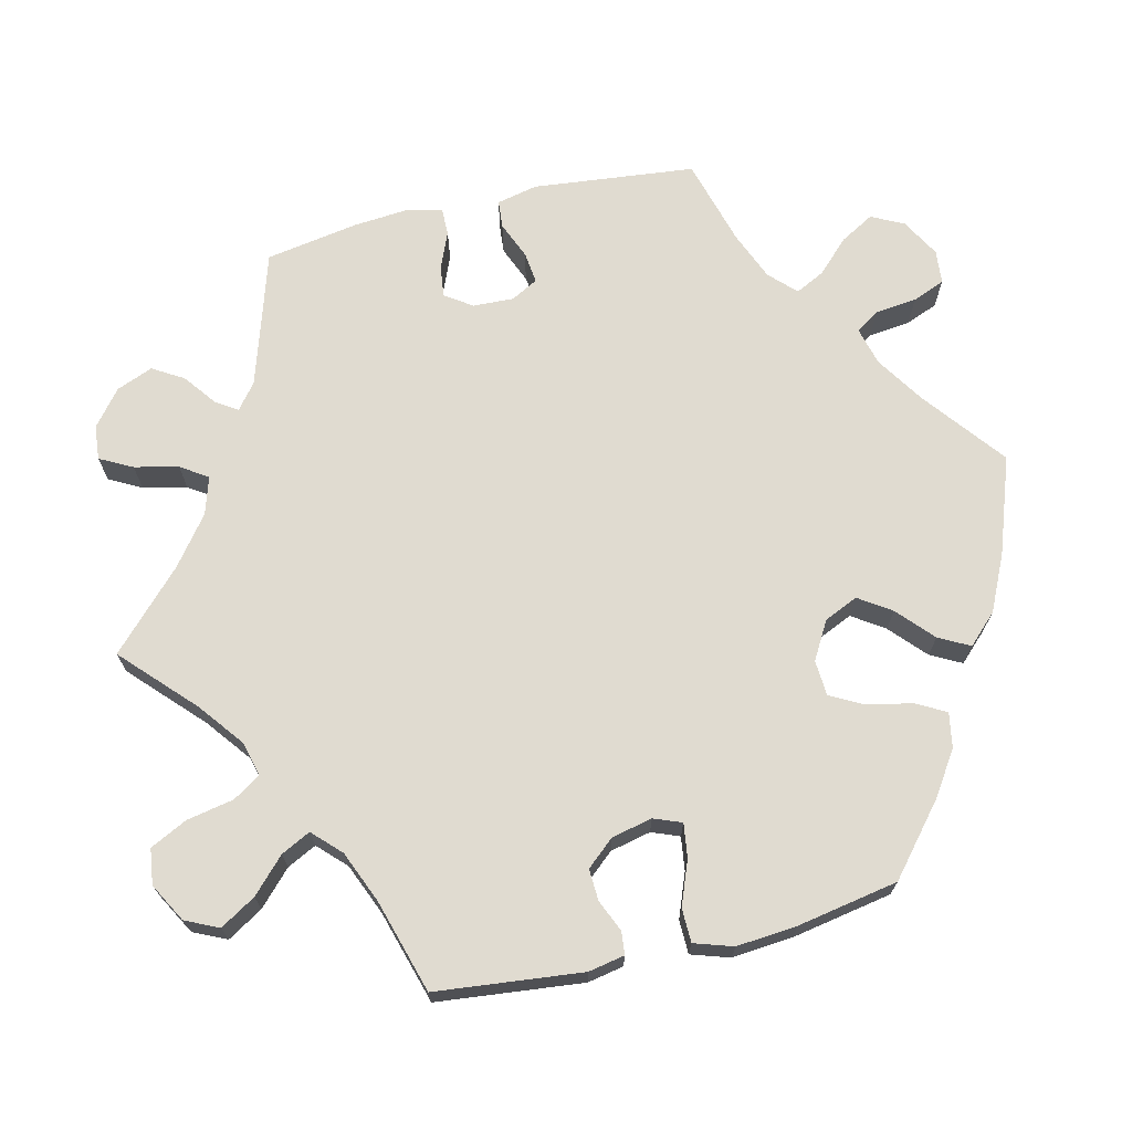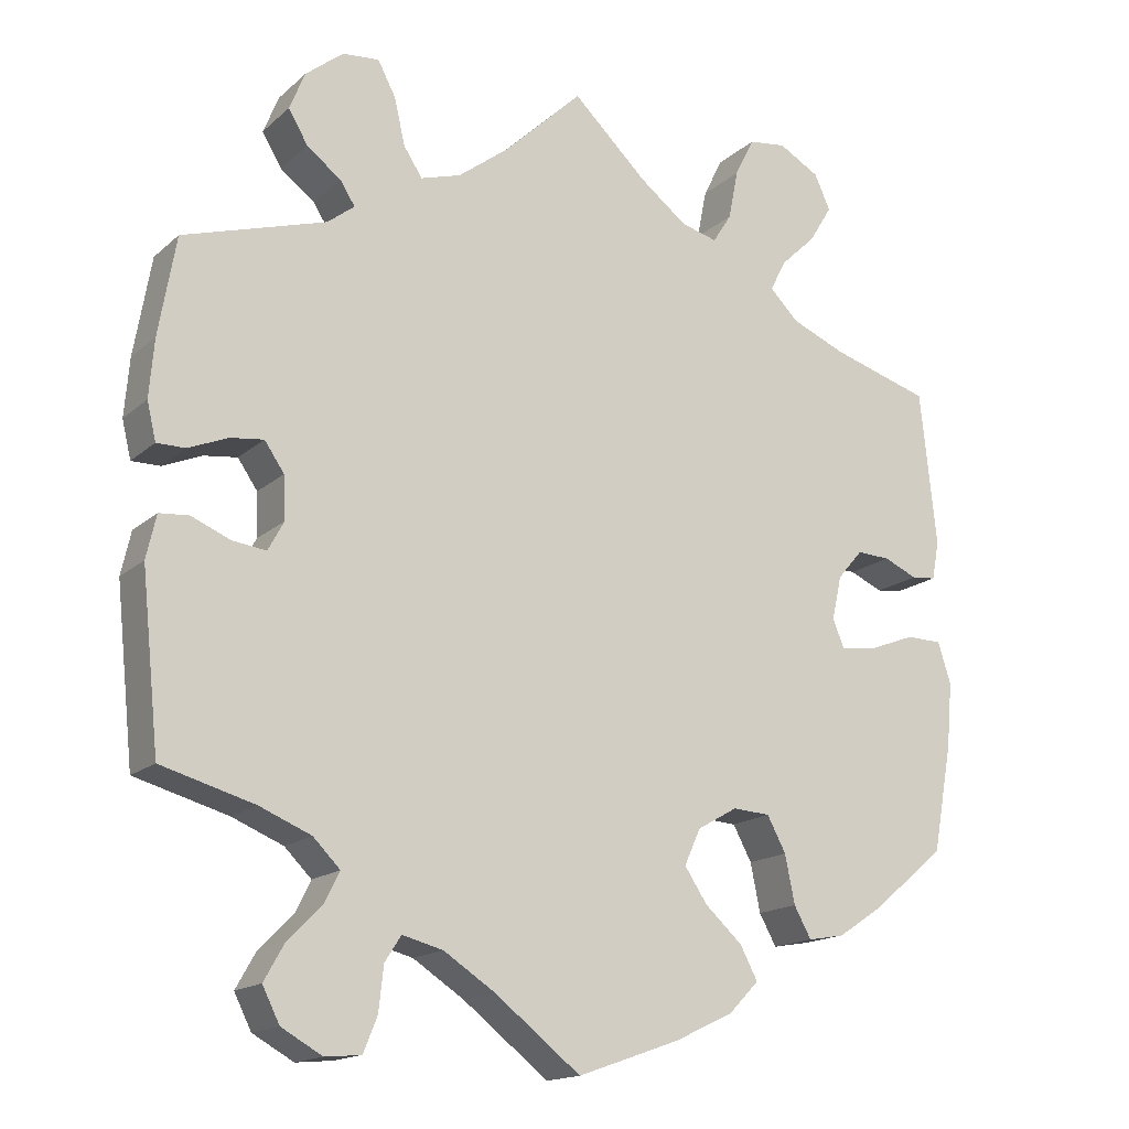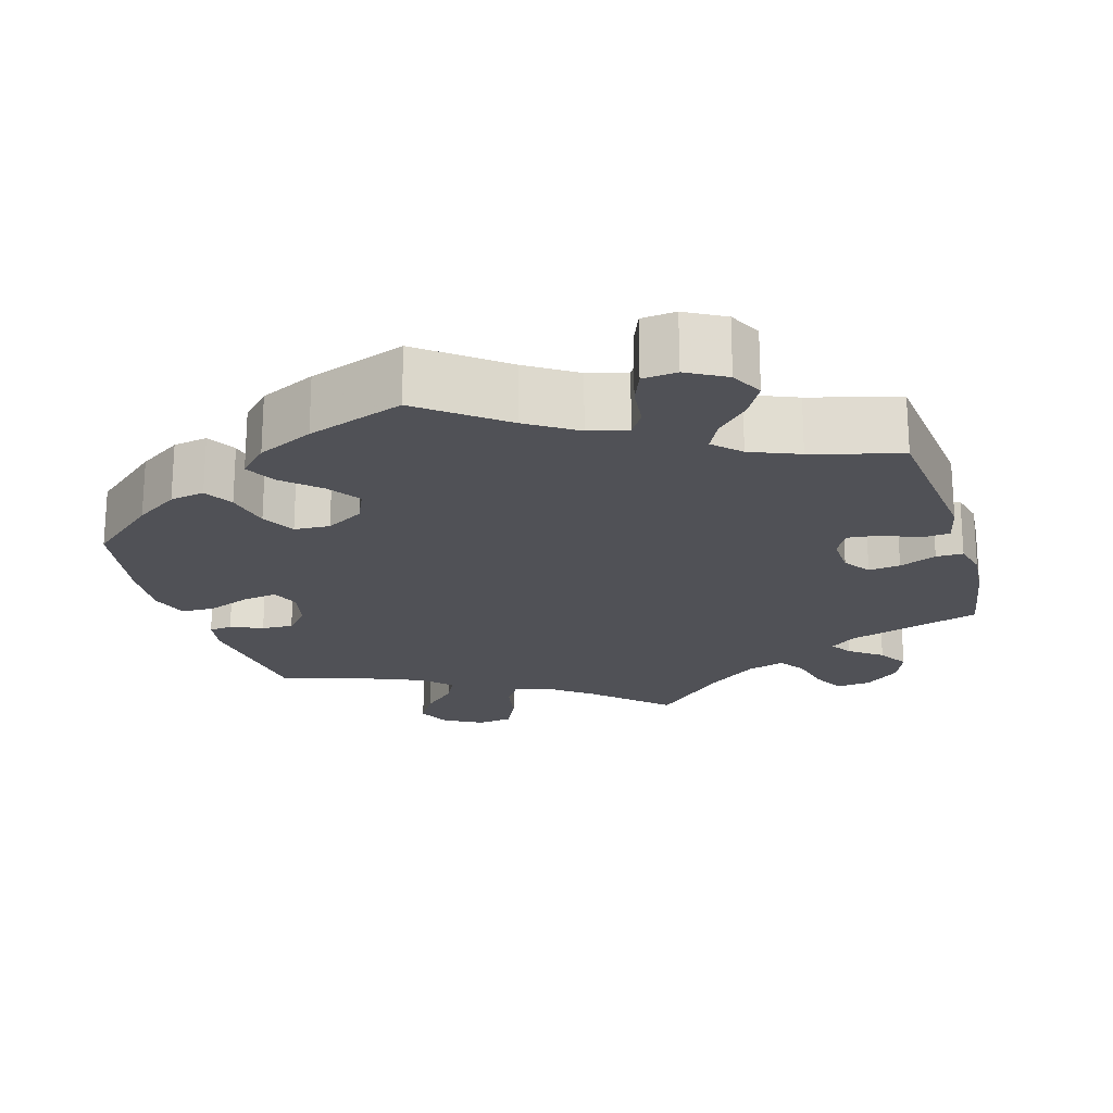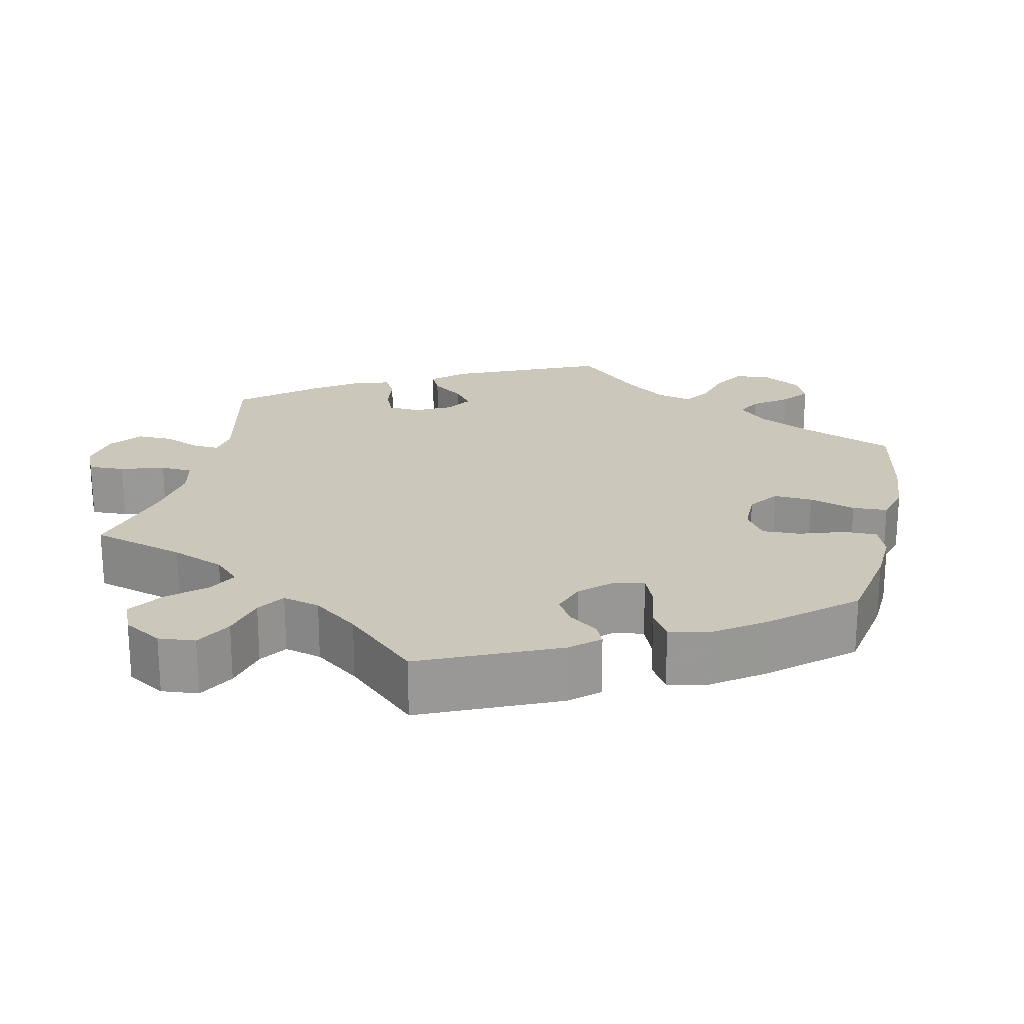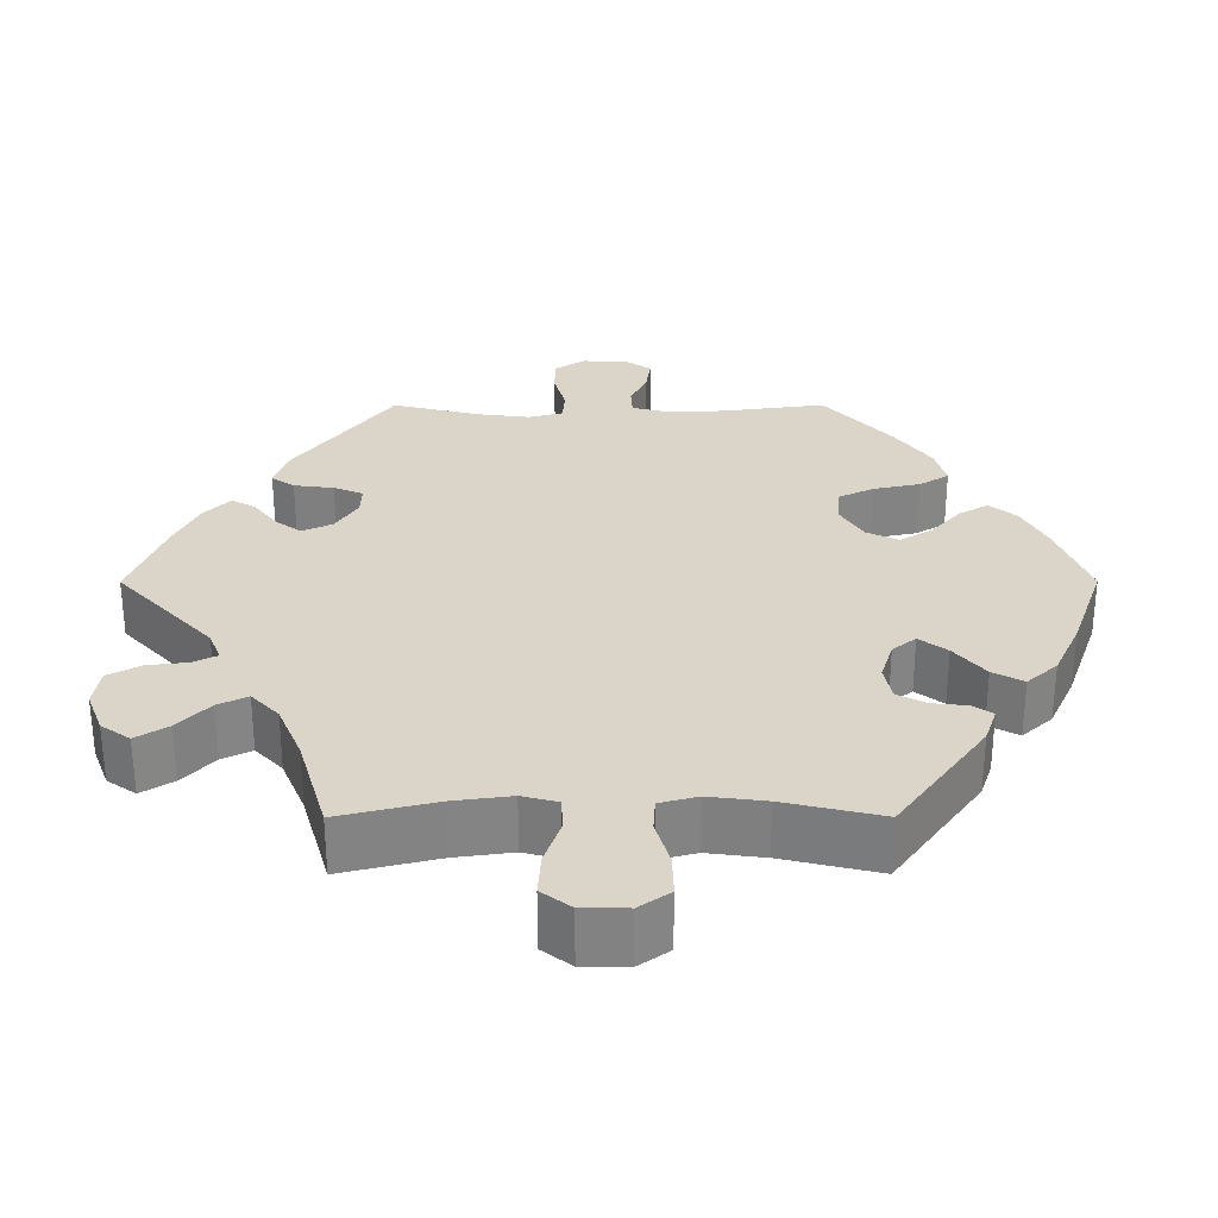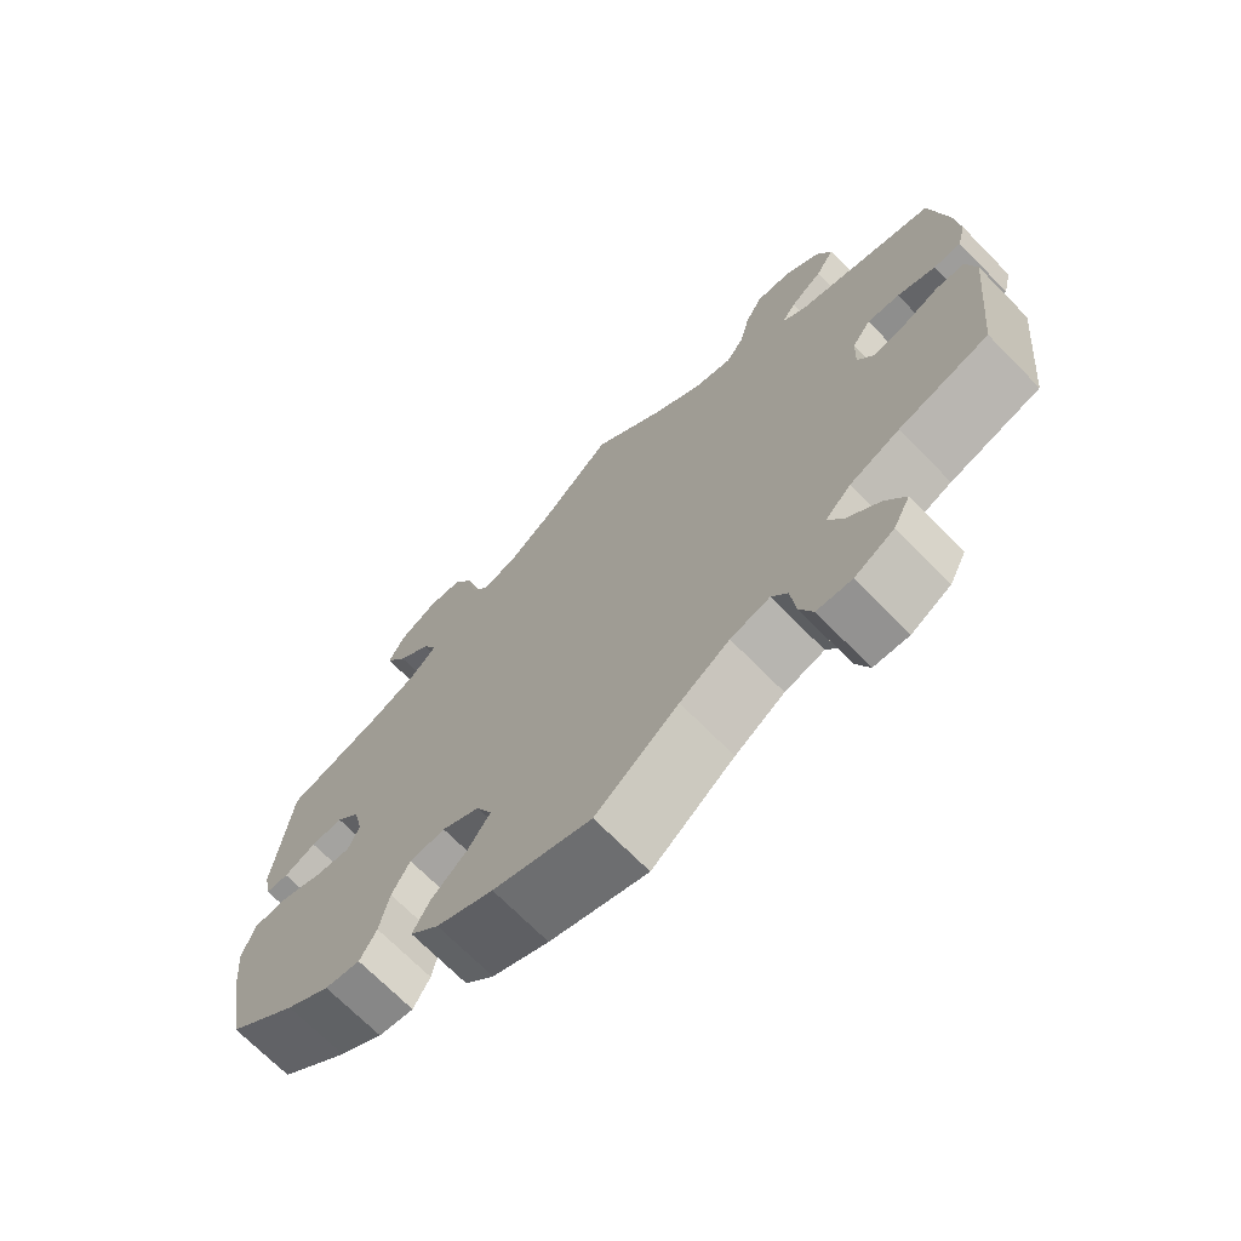
<metadata>
{"format":"obj","ext":"obj","renderer":"f3d","projection":"perspective","resolution":1024,"background":"white","views":[{"elev":69.8,"azim":76.7,"up":"+Y"},{"elev":-16.1,"azim":-30.7,"up":"+Z"},{"elev":-20.5,"azim":-163.3,"up":"+Y"},{"elev":21.6,"azim":72.4,"up":"+Y"},{"elev":29.1,"azim":29.9,"up":"+Y"},{"elev":-70.6,"azim":-135.4,"up":"+Z"}]}
</metadata>
<code>
v 0.411 0.07 -0.364
v 0.355 0.07 -0.401
v 0.31 0.07 -0.409
v 0.289 0.07 -0.371
v 0.277 0.07 -0.312
v 0.254 0.07 -0.269
v 0.208 0.07 -0.266
v 0.159 0.07 -0.294
v 0.139 0.07 -0.338
v 0.167 0.07 -0.38
v 0.213 0.07 -0.422
v 0.234 0.07 -0.462
v 0.197 0.07 -0.5
v 0.125 0.07 -0.534
v 0 0.07 -0.578
v -0.105 0.07 -0.496
v -0.168 0.07 -0.455
v -0.218 0.07 -0.442
v -0.238 0.07 -0.473
v -0.244 0.07 -0.527
v -0.261 0.07 -0.569
v -0.305 0.07 -0.573
v -0.355 0.07 -0.545
v -0.376 0.07 -0.503
v -0.351 0.07 -0.459
v -0.31 0.07 -0.418
v -0.291 0.07 -0.38
v -0.324 0.07 -0.347
v -0.387 0.07 -0.321
v -0.501 0.07 -0.289
v -0.523 0.07 -0.078
v -0.511 0.07 -0.025
v -0.475 0.07 -0.022
v -0.427 0.07 -0.042
v -0.386 0.07 -0.047
v -0.367 0.07 -0.012
v -0.369 0.07 0.041
v -0.393 0.07 0.076
v -0.434 0.07 0.071
v -0.482 0.07 0.051
v -0.517 0.07 0.051
v -0.528 0.07 0.097
v -0.522 0.07 0.168
v -0.501 0.07 0.289
v -0.326 0.07 0.343
v -0.293 0.07 0.369
v -0.311 0.07 0.397
v -0.353 0.07 0.429
v -0.377 0.07 0.469
v -0.358 0.07 0.516
v -0.312 0.07 0.553
v -0.267 0.07 0.557
v -0.245 0.07 0.515
v -0.232 0.07 0.458
v -0.209 0.07 0.423
v -0.16 0.07 0.438
v -0.097 0.07 0.486
v -0.001 0.07 0.578
v 0.09 0.07 0.491
v 0.148 0.07 0.446
v 0.193 0.07 0.434
v 0.216 0.07 0.47
v 0.228 0.07 0.531
v 0.252 0.07 0.579
v 0.298 0.07 0.585
v 0.348 0.07 0.557
v 0.368 0.07 0.514
v 0.34 0.07 0.468
v 0.296 0.07 0.426
v 0.277 0.07 0.388
v 0.312 0.07 0.353
v 0.379 0.07 0.325
v 0.5 0.07 0.289
v 0.52 0.07 0.099
v 0.511 0.07 0.052
v 0.481 0.07 0.049
v 0.44 0.07 0.067
v 0.399 0.07 0.069
v 0.368 0.07 0.033
v 0.356 0.07 -0.02
v 0.37 0.07 -0.056
v 0.414 0.07 -0.05
v 0.471 0.07 -0.028
v 0.515 0.07 -0.029
v 0.531 0.07 -0.079
v 0.524 0.07 -0.158
v 0.5 0.07 -0.289
v 0.411 0 -0.364
v 0.355 0 -0.401
v 0.31 0 -0.409
v 0.289 0 -0.371
v 0.277 0 -0.312
v 0.254 0 -0.269
v 0.208 0 -0.266
v 0.159 0 -0.294
v 0.139 0 -0.338
v 0.167 0 -0.38
v 0.213 0 -0.422
v 0.234 0 -0.462
v 0.197 0 -0.5
v 0.125 0 -0.534
v 0 0 -0.578
v -0.105 0 -0.496
v -0.168 0 -0.455
v -0.218 0 -0.442
v -0.238 0 -0.473
v -0.244 0 -0.527
v -0.261 0 -0.569
v -0.305 0 -0.573
v -0.355 0 -0.545
v -0.376 0 -0.503
v -0.351 0 -0.459
v -0.31 0 -0.418
v -0.291 0 -0.38
v -0.324 0 -0.347
v -0.387 0 -0.321
v -0.501 0 -0.289
v -0.523 0 -0.078
v -0.511 0 -0.025
v -0.475 0 -0.022
v -0.427 0 -0.042
v -0.386 0 -0.047
v -0.367 0 -0.012
v -0.369 0 0.041
v -0.393 0 0.076
v -0.434 0 0.071
v -0.482 0 0.051
v -0.517 0 0.051
v -0.528 0 0.097
v -0.522 0 0.168
v -0.501 0 0.289
v -0.326 0 0.343
v -0.293 0 0.369
v -0.311 0 0.397
v -0.353 0 0.429
v -0.377 0 0.469
v -0.358 0 0.516
v -0.312 0 0.553
v -0.267 0 0.557
v -0.245 0 0.515
v -0.232 0 0.458
v -0.209 0 0.423
v -0.16 0 0.438
v -0.097 0 0.486
v -0.001 0 0.578
v 0.09 0 0.491
v 0.148 0 0.446
v 0.193 0 0.434
v 0.216 0 0.47
v 0.228 0 0.531
v 0.252 0 0.579
v 0.298 0 0.585
v 0.348 0 0.557
v 0.368 0 0.514
v 0.34 0 0.468
v 0.296 0 0.426
v 0.277 0 0.388
v 0.312 0 0.353
v 0.379 0 0.325
v 0.5 0 0.289
v 0.52 0 0.099
v 0.511 0 0.052
v 0.481 0 0.049
v 0.44 0 0.067
v 0.399 0 0.069
v 0.368 0 0.033
v 0.356 0 -0.02
v 0.37 0 -0.056
v 0.414 0 -0.05
v 0.471 0 -0.028
v 0.515 0 -0.029
v 0.531 0 -0.079
v 0.524 0 -0.158
v 0.5 0 -0.289
f 82 83 84 85
f 81 82 85 86
f 74 75 76 77
f 72 73 74 77
f 71 72 77 78
f 70 71 78 79
f 66 67 68 69
f 66 69 70
f 65 66 70
f 62 63 64 65
f 61 62 65 70
f 60 61 70 79
f 57 58 59
f 56 57 59 60
f 55 56 60 79
f 51 52 53 54
f 51 54 55
f 50 51 55
f 47 48 49 50
f 46 47 50 55
f 45 46 55 79
f 39 40 41 42
f 38 39 42 43
f 31 32 33 34
f 29 30 31 34
f 28 29 34 35
f 27 28 35 36
f 23 24 25 26
f 23 26 27
f 22 23 27
f 19 20 21 22
f 18 19 22 27
f 17 18 27 36
f 13 14 15 16
f 10 11 12 13
f 9 10 13 16
f 8 9 16 17
f 2 3 4 5
f 2 5 6
f 1 2 6
f 81 86 87 1
f 44 45 79 80
f 38 43 44 80
f 37 38 80 81
f 7 8 17 36
f 6 7 36 37
f 81 1 6
f 6 37 81
f 172 171 170 169
f 173 172 169 168
f 164 163 162 161
f 164 161 160 159
f 165 164 159 158
f 166 165 158 157
f 156 155 154 153
f 157 156 153
f 157 153 152
f 152 151 150 149
f 157 152 149 148
f 166 157 148 147
f 146 145 144
f 147 146 144 143
f 166 147 143 142
f 141 140 139 138
f 142 141 138
f 142 138 137
f 137 136 135 134
f 142 137 134 133
f 166 142 133 132
f 129 128 127 126
f 130 129 126 125
f 121 120 119 118
f 121 118 117 116
f 122 121 116 115
f 123 122 115 114
f 113 112 111 110
f 114 113 110
f 114 110 109
f 109 108 107 106
f 114 109 106 105
f 123 114 105 104
f 103 102 101 100
f 100 99 98 97
f 103 100 97 96
f 104 103 96 95
f 92 91 90 89
f 93 92 89
f 93 89 88
f 88 174 173 168
f 167 166 132 131
f 167 131 130 125
f 168 167 125 124
f 123 104 95 94
f 124 123 94 93
f 93 88 168
f 168 124 93
f 1 88 89 2
f 2 89 90 3
f 3 90 91 4
f 4 91 92 5
f 5 92 93 6
f 6 93 94 7
f 7 94 95 8
f 8 95 96 9
f 9 96 97 10
f 10 97 98 11
f 11 98 99 12
f 12 99 100 13
f 13 100 101 14
f 14 101 102 15
f 15 102 103 16
f 16 103 104 17
f 17 104 105 18
f 18 105 106 19
f 19 106 107 20
f 20 107 108 21
f 21 108 109 22
f 22 109 110 23
f 23 110 111 24
f 24 111 112 25
f 25 112 113 26
f 26 113 114 27
f 27 114 115 28
f 28 115 116 29
f 29 116 117 30
f 30 117 118 31
f 31 118 119 32
f 32 119 120 33
f 33 120 121 34
f 34 121 122 35
f 35 122 123 36
f 36 123 124 37
f 37 124 125 38
f 38 125 126 39
f 39 126 127 40
f 40 127 128 41
f 41 128 129 42
f 42 129 130 43
f 43 130 131 44
f 44 131 132 45
f 45 132 133 46
f 46 133 134 47
f 47 134 135 48
f 48 135 136 49
f 49 136 137 50
f 50 137 138 51
f 51 138 139 52
f 52 139 140 53
f 53 140 141 54
f 54 141 142 55
f 55 142 143 56
f 56 143 144 57
f 57 144 145 58
f 58 145 146 59
f 59 146 147 60
f 60 147 148 61
f 61 148 149 62
f 62 149 150 63
f 63 150 151 64
f 64 151 152 65
f 65 152 153 66
f 66 153 154 67
f 67 154 155 68
f 68 155 156 69
f 69 156 157 70
f 70 157 158 71
f 71 158 159 72
f 72 159 160 73
f 73 160 161 74
f 74 161 162 75
f 75 162 163 76
f 76 163 164 77
f 77 164 165 78
f 78 165 166 79
f 79 166 167 80
f 80 167 168 81
f 81 168 169 82
f 82 169 170 83
f 83 170 171 84
f 84 171 172 85
f 85 172 173 86
f 86 173 174 87
f 87 174 88 1

</code>
